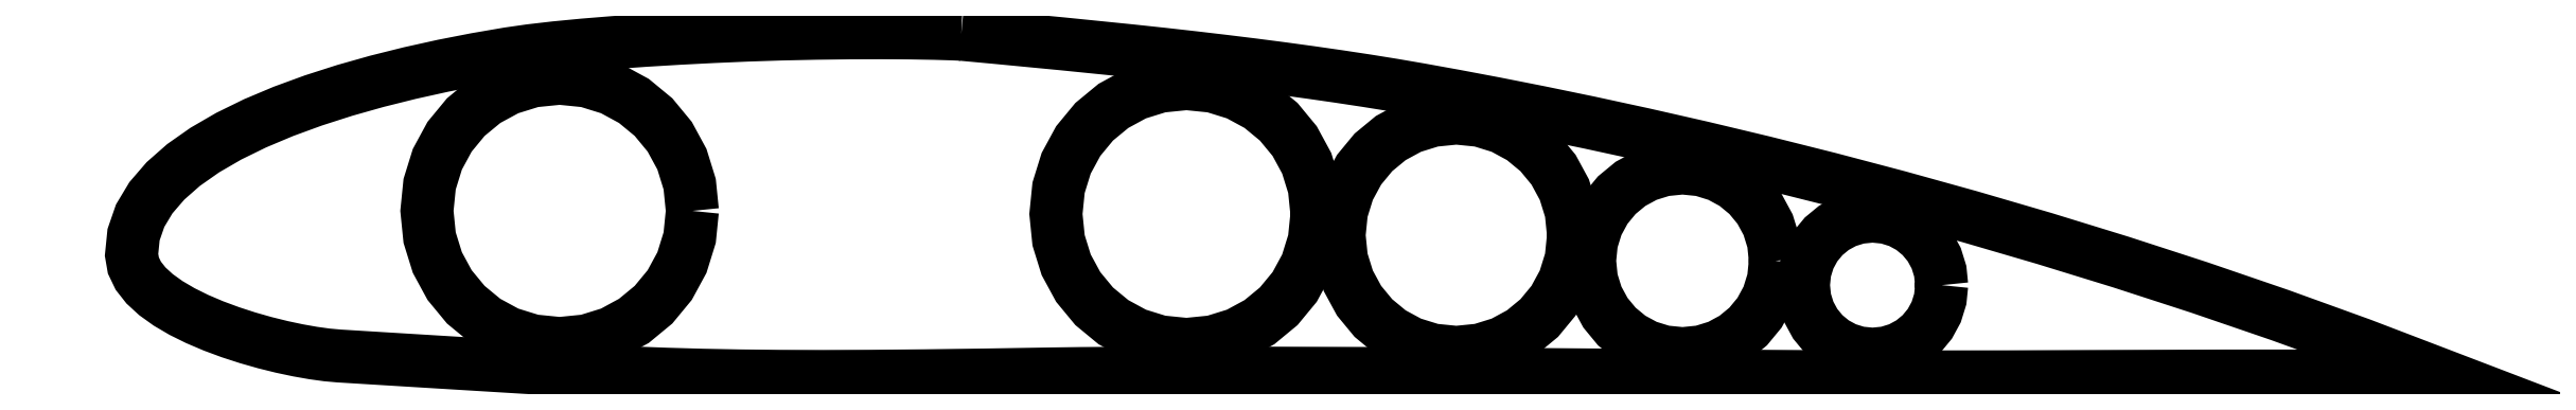
<metadata>
{"format":"dxf","ext":"dxf","renderer":"ezdxf+matplotlib","layout":"modelspace","background":"white","min_lineweight":24,"dpi":150}
</metadata>
<code>
0
SECTION
2
ENTITIES
0
LWPOLYLINE
8
profile
90
129
70
0
10
63.05
20
26.14
30
0
10
64.01
20
26.05
30
0
10
65.89
20
25.88
30
0
10
68.19
20
25.66
30
0
10
70.68
20
25.42
30
0
10
73.23
20
25.16
30
0
10
75.81
20
24.9
30
0
10
78.34
20
24.63
30
0
10
80.69
20
24.36
30
0
10
82.93
20
24.1
30
0
10
85.15
20
23.82
30
0
10
87.35
20
23.54
30
0
10
89.52
20
23.24
30
0
10
91.66
20
22.94
30
0
10
93.75
20
22.62
30
0
10
95.8
20
22.29
30
0
10
97.8
20
21.95
30
0
10
100.4
20
21.47
30
0
10
103.5
20
20.89
30
0
10
106.9
20
20.22
30
0
10
110.7
20
19.44
30
0
10
114.8
20
18.55
30
0
10
119.2
20
17.55
30
0
10
123.9
20
16.42
30
0
10
128.9
20
15.18
30
0
10
134.1
20
13.8
30
0
10
139.5
20
12.3
30
0
10
145.1
20
10.65
30
0
10
150.9
20
8.865
30
0
10
156.9
20
6.932
30
0
10
163
20
4.848
30
0
10
169.2
20
2.607
30
0
10
175.4
20
0.2068
30
0
10
170.9
20
0.2205
30
0
10
166.6
20
0.2267
30
0
10
162.6
20
0.2265
30
0
10
158.8
20
0.2211
30
0
10
155.3
20
0.2119
30
0
10
151.9
20
0.2
30
0
10
148.6
20
0.1868
30
0
10
145.5
20
0.1734
30
0
10
142.4
20
0.163
30
0
10
139.1
20
0.1577
30
0
10
135.8
20
0.1571
30
0
10
132.5
20
0.1608
30
0
10
129.4
20
0.17
30
0
10
126.5
20
0.1837
30
0
10
124.1
20
0.1993
30
0
10
122.8
20
0.2097
30
0
10
121.9
20
0.2195
30
0
10
119.8
20
0.2398
30
0
10
116.9
20
0.2656
30
0
10
113.5
20
0.294
30
0
10
109.8
20
0.3231
30
0
10
105.8
20
0.352
30
0
10
101.6
20
0.3787
30
0
10
97.48
20
0.4017
30
0
10
93.36
20
0.4205
30
0
10
89.29
20
0.435
30
0
10
85.33
20
0.4443
30
0
10
81.55
20
0.4476
30
0
10
78.05
20
0.4439
30
0
10
74.87
20
0.4324
30
0
10
72.12
20
0.412
30
0
10
69.85
20
0.3819
30
0
10
64.79
20
0.2994
30
0
10
60.28
20
0.2401
30
0
10
56.23
20
0.2038
30
0
10
52.59
20
0.1905
30
0
10
49.29
20
0.1998
30
0
10
46.26
20
0.2315
30
0
10
43.43
20
0.2856
30
0
10
40.74
20
0.3618
30
0
10
38.11
20
0.4598
30
0
10
35.48
20
0.5796
30
0
10
32.78
20
0.721
30
0
10
29.94
20
0.8836
30
0
10
26.91
20
1.067
30
0
10
23.6
20
1.272
30
0
10
19.95
20
1.498
30
0
10
15.89
20
1.744
30
0
10
14.98
20
1.826
30
0
10
13.93
20
1.97
30
0
10
12.78
20
2.173
30
0
10
11.55
20
2.435
30
0
10
10.27
20
2.753
30
0
10
8.966
20
3.125
30
0
10
7.66
20
3.549
30
0
10
6.379
20
4.024
30
0
10
5.151
20
4.547
30
0
10
4
20
5.117
30
0
10
2.952
20
5.732
30
0
10
2.034
20
6.39
30
0
10
1.272
20
7.089
30
0
10
0.6909
20
7.828
30
0
10
0.3174
20
8.603
30
0
10
0.1772
20
9.414
30
0
10
0.3306
20
10.94
30
0
10
0.8292
20
12.38
30
0
10
1.646
20
13.74
30
0
10
2.752
20
15.02
30
0
10
4.122
20
16.23
30
0
10
5.728
20
17.36
30
0
10
7.541
20
18.41
30
0
10
9.536
20
19.38
30
0
10
11.68
20
20.29
30
0
10
13.96
20
21.12
30
0
10
16.33
20
21.88
30
0
10
18.78
20
22.57
30
0
10
21.27
20
23.19
30
0
10
23.77
20
23.75
30
0
10
26.27
20
24.24
30
0
10
28.72
20
24.66
30
0
10
30.38
20
24.9
30
0
10
32.29
20
25.12
30
0
10
34.41
20
25.32
30
0
10
36.71
20
25.51
30
0
10
39.13
20
25.68
30
0
10
41.66
20
25.83
30
0
10
44.23
20
25.96
30
0
10
46.82
20
26.07
30
0
10
49.43
20
26.16
30
0
10
52.06
20
26.21
30
0
10
54.6
20
26.25
30
0
10
56.99
20
26.25
30
0
10
59.16
20
26.24
30
0
10
61.02
20
26.21
30
0
10
62.42
20
26.17
30
0
10
63.05
20
26.14
30
0
0
LWPOLYLINE
8
profile
90
33
70
0
10
42.68
20
12.74
30
0
10
42.47
20
10.72
30
0
10
41.89
20
8.829
30
0
10
40.96
20
7.121
30
0
10
39.73
20
5.632
30
0
10
38.24
20
4.404
30
0
10
36.53
20
3.477
30
0
10
34.65
20
2.891
30
0
10
32.62
20
2.686
30
0
10
30.59
20
2.891
30
0
10
28.7
20
3.477
30
0
10
27
20
4.404
30
0
10
25.51
20
5.632
30
0
10
24.28
20
7.121
30
0
10
23.35
20
8.829
30
0
10
22.77
20
10.72
30
0
10
22.56
20
12.74
30
0
10
22.77
20
14.77
30
0
10
23.35
20
16.66
30
0
10
24.28
20
18.37
30
0
10
25.51
20
19.86
30
0
10
27
20
21.08
30
0
10
28.7
20
22.01
30
0
10
30.59
20
22.6
30
0
10
32.62
20
22.8
30
0
10
34.65
20
22.6
30
0
10
36.53
20
22.01
30
0
10
38.24
20
21.08
30
0
10
39.73
20
19.86
30
0
10
40.96
20
18.37
30
0
10
41.89
20
16.66
30
0
10
42.47
20
14.77
30
0
10
42.68
20
12.74
30
0
0
LWPOLYLINE
8
profile
90
33
70
0
10
90.01
20
12.51
30
0
10
89.81
20
10.51
30
0
10
89.23
20
8.658
30
0
10
88.32
20
6.978
30
0
10
87.11
20
5.514
30
0
10
85.65
20
4.306
30
0
10
83.97
20
3.394
30
0
10
82.11
20
2.818
30
0
10
80.12
20
2.617
30
0
10
78.12
20
2.818
30
0
10
76.27
20
3.394
30
0
10
74.59
20
4.306
30
0
10
73.12
20
5.514
30
0
10
71.92
20
6.978
30
0
10
71
20
8.658
30
0
10
70.43
20
10.51
30
0
10
70.23
20
12.51
30
0
10
70.43
20
14.5
30
0
10
71
20
16.36
30
0
10
71.92
20
18.04
30
0
10
73.12
20
19.5
30
0
10
74.59
20
20.71
30
0
10
76.27
20
21.62
30
0
10
78.12
20
22.2
30
0
10
80.12
20
22.4
30
0
10
82.11
20
22.2
30
0
10
83.97
20
21.62
30
0
10
85.65
20
20.71
30
0
10
87.11
20
19.5
30
0
10
88.32
20
18.04
30
0
10
89.23
20
16.36
30
0
10
89.81
20
14.5
30
0
10
90.01
20
12.51
30
0
0
LWPOLYLINE
8
profile
90
33
70
0
10
109.5
20
10.9
30
0
10
109.3
20
9.11
30
0
10
108.8
20
7.442
30
0
10
107.9
20
5.933
30
0
10
106.9
20
4.618
30
0
10
105.5
20
3.533
30
0
10
104
20
2.714
30
0
10
102.4
20
2.196
30
0
10
100.6
20
2.016
30
0
10
98.78
20
2.196
30
0
10
97.11
20
2.714
30
0
10
95.6
20
3.533
30
0
10
94.29
20
4.618
30
0
10
93.2
20
5.933
30
0
10
92.38
20
7.442
30
0
10
91.86
20
9.11
30
0
10
91.68
20
10.9
30
0
10
91.86
20
12.69
30
0
10
92.38
20
14.36
30
0
10
93.2
20
15.87
30
0
10
94.29
20
17.18
30
0
10
95.6
20
18.27
30
0
10
97.11
20
19.09
30
0
10
98.78
20
19.6
30
0
10
100.6
20
19.78
30
0
10
102.4
20
19.6
30
0
10
104
20
19.09
30
0
10
105.5
20
18.27
30
0
10
106.9
20
17.18
30
0
10
107.9
20
15.87
30
0
10
108.8
20
14.36
30
0
10
109.3
20
12.69
30
0
10
109.5
20
10.9
30
0
0
LWPOLYLINE
8
profile
90
33
70
0
10
124.7
20
8.958
30
0
10
124.6
20
7.539
30
0
10
124.2
20
6.218
30
0
10
123.5
20
5.022
30
0
10
122.7
20
3.98
30
0
10
121.6
20
3.12
30
0
10
120.4
20
2.471
30
0
10
119.1
20
2.061
30
0
10
117.7
20
1.918
30
0
10
116.3
20
2.061
30
0
10
115
20
2.471
30
0
10
113.8
20
3.12
30
0
10
112.7
20
3.98
30
0
10
111.9
20
5.022
30
0
10
111.2
20
6.218
30
0
10
110.8
20
7.539
30
0
10
110.7
20
8.958
30
0
10
110.8
20
10.38
30
0
10
111.2
20
11.7
30
0
10
111.9
20
12.89
30
0
10
112.7
20
13.94
30
0
10
113.8
20
14.8
30
0
10
115
20
15.45
30
0
10
116.3
20
15.86
30
0
10
117.7
20
16
30
0
10
119.1
20
15.86
30
0
10
120.4
20
15.45
30
0
10
121.6
20
14.8
30
0
10
122.7
20
13.94
30
0
10
123.5
20
12.89
30
0
10
124.2
20
11.7
30
0
10
124.6
20
10.38
30
0
10
124.7
20
8.958
30
0
0
LWPOLYLINE
8
profile
90
33
70
0
10
137.3
20
7.114
30
0
10
137.2
20
6.059
30
0
10
136.9
20
5.075
30
0
10
136.5
20
4.185
30
0
10
135.8
20
3.41
30
0
10
135
20
2.771
30
0
10
134.1
20
2.288
30
0
10
133.2
20
1.982
30
0
10
132.1
20
1.876
30
0
10
131.1
20
1.982
30
0
10
130.1
20
2.288
30
0
10
129.2
20
2.771
30
0
10
128.4
20
3.41
30
0
10
127.8
20
4.185
30
0
10
127.3
20
5.075
30
0
10
127
20
6.059
30
0
10
126.9
20
7.114
30
0
10
127
20
8.17
30
0
10
127.3
20
9.153
30
0
10
127.8
20
10.04
30
0
10
128.4
20
10.82
30
0
10
129.2
20
11.46
30
0
10
130.1
20
11.94
30
0
10
131.1
20
12.25
30
0
10
132.1
20
12.35
30
0
10
133.2
20
12.25
30
0
10
134.1
20
11.94
30
0
10
135
20
11.46
30
0
10
135.8
20
10.82
30
0
10
136.5
20
10.04
30
0
10
136.9
20
9.153
30
0
10
137.2
20
8.17
30
0
10
137.3
20
7.114
30
0
0
ENDSEC
0
EOF

</code>
